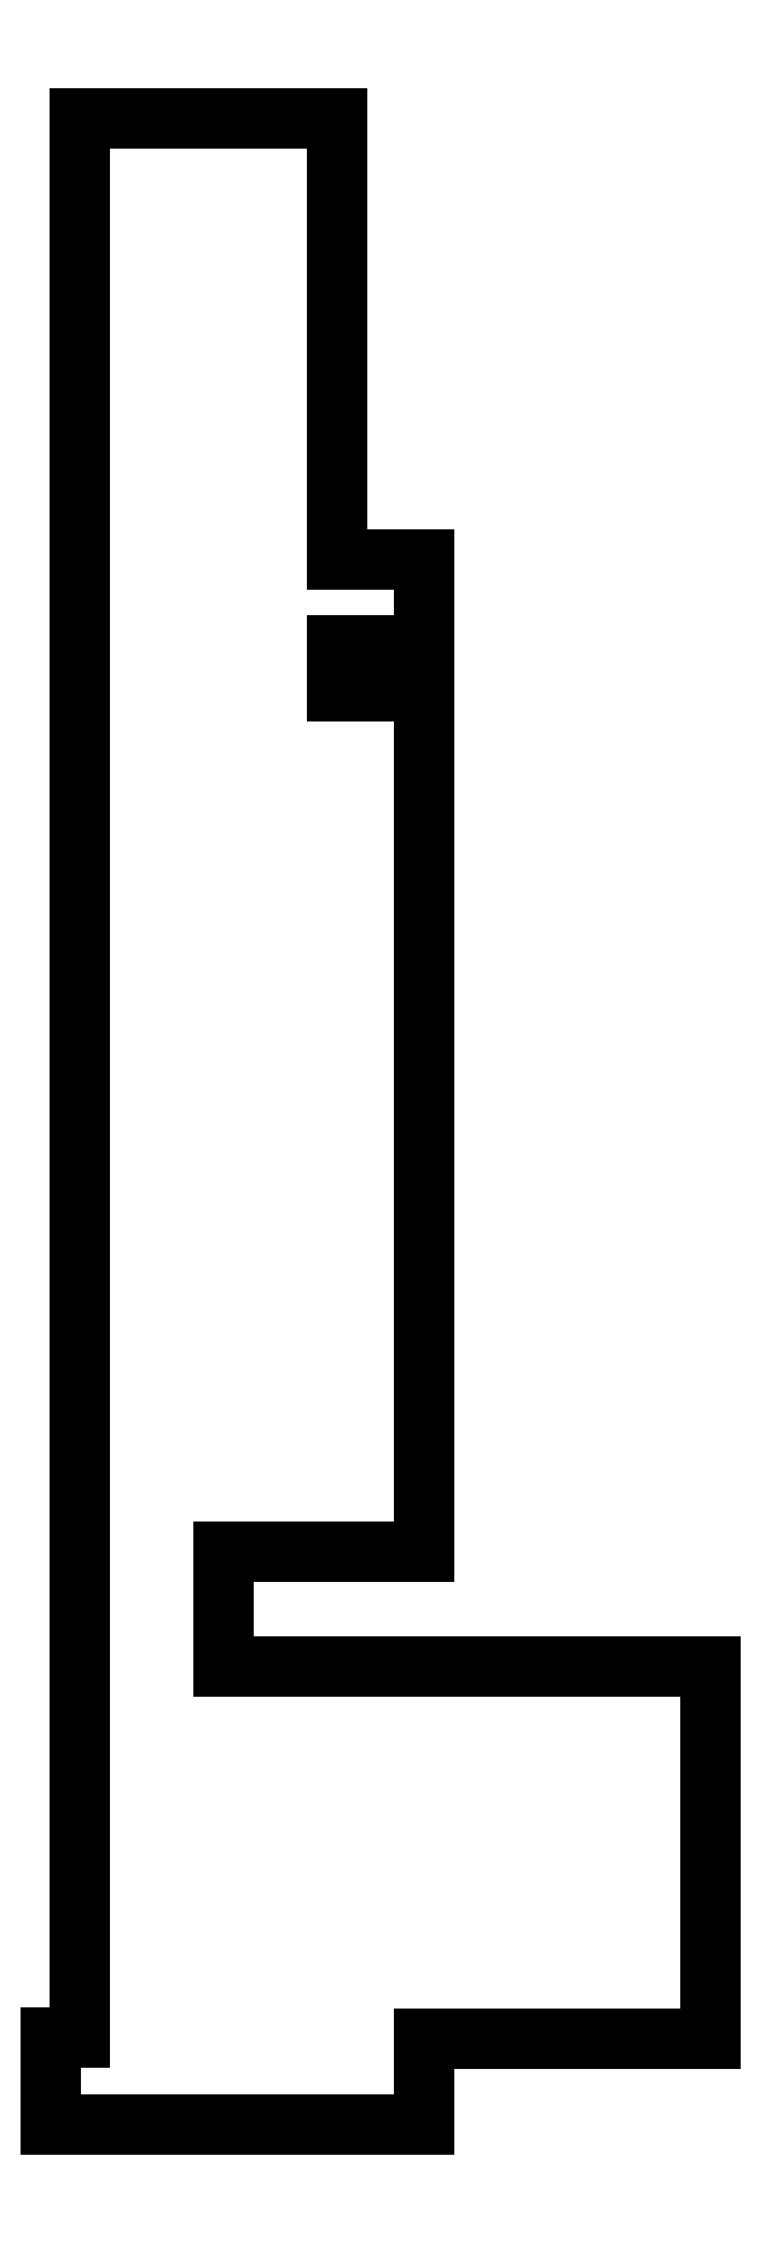
<metadata>
{"format":"dxf","ext":"dxf","renderer":"ezdxf+matplotlib","layout":"modelspace","background":"white","min_lineweight":24,"dpi":150}
</metadata>
<code>
0
SECTION
2
ENTITIES
0
LINE
8
0
10
-167.5
20
-62.27
30
-8.882e-15
11
-154.5
21
-62.27
31
-8.882e-15
0
LINE
8
0
10
-154.5
20
-62.27
30
-8.882e-15
11
-154.5
21
-59.27
31
-8.882e-15
0
LINE
8
0
10
-154.5
20
-59.27
30
-8.882e-15
11
-144.5
21
-59.27
31
-8.882e-15
0
LINE
8
0
10
-144.5
20
-59.27
30
-8.882e-15
11
-144.5
21
-46.27
31
-8.882e-15
0
LINE
8
0
10
-144.5
20
-46.27
30
-8.882e-15
11
-161.5
21
-46.27
31
-8.882e-15
0
LINE
8
0
10
-161.5
20
-46.27
30
-8.882e-15
11
-161.5
21
-42.27
31
-8.882e-15
0
LINE
8
0
10
-161.5
20
-42.27
30
-8.882e-15
11
-154.5
21
-42.27
31
-8.882e-15
0
LINE
8
0
10
-154.5
20
-42.27
30
-8.882e-15
11
-154.5
21
-12.27
31
-8.882e-15
0
LINE
8
0
10
-154.5
20
-12.27
30
-8.882e-15
11
-157.5
21
-12.27
31
-8.882e-15
0
LINE
8
0
10
-157.5
20
-12.27
30
-8.882e-15
11
-157.5
21
-10.67
31
-8.882e-15
0
LINE
8
0
10
-157.5
20
-10.67
30
-8.882e-15
11
-154.5
21
-10.67
31
-8.882e-15
0
LINE
8
0
10
-154.5
20
-10.67
30
-8.882e-15
11
-154.5
21
-7.669
31
-8.882e-15
0
LINE
8
0
10
-154.5
20
-7.669
30
-8.882e-15
11
-157.5
21
-7.669
31
-8.882e-15
0
LINE
8
0
10
-157.5
20
-7.669
30
-8.882e-15
11
-157.5
21
7.731
31
-8.882e-15
0
LINE
8
0
10
-157.5
20
7.731
30
-8.882e-15
11
-166.5
21
7.731
31
-8.882e-15
0
LINE
8
0
10
-166.5
20
7.731
30
-8.882e-15
11
-166.5
21
-59.23
31
-8.882e-15
0
LINE
8
0
10
-166.5
20
-59.23
30
-8.882e-15
11
-167.5
21
-59.23
31
-8.882e-15
0
LINE
8
0
10
-167.5
20
-59.23
30
-8.882e-15
11
-167.5
21
-59.27
31
-8.882e-15
0
LINE
8
0
10
-167.5
20
-59.27
30
-8.882e-15
11
-167.5
21
-62.27
31
-8.882e-15
0
ENDSEC
0
EOF

</code>
